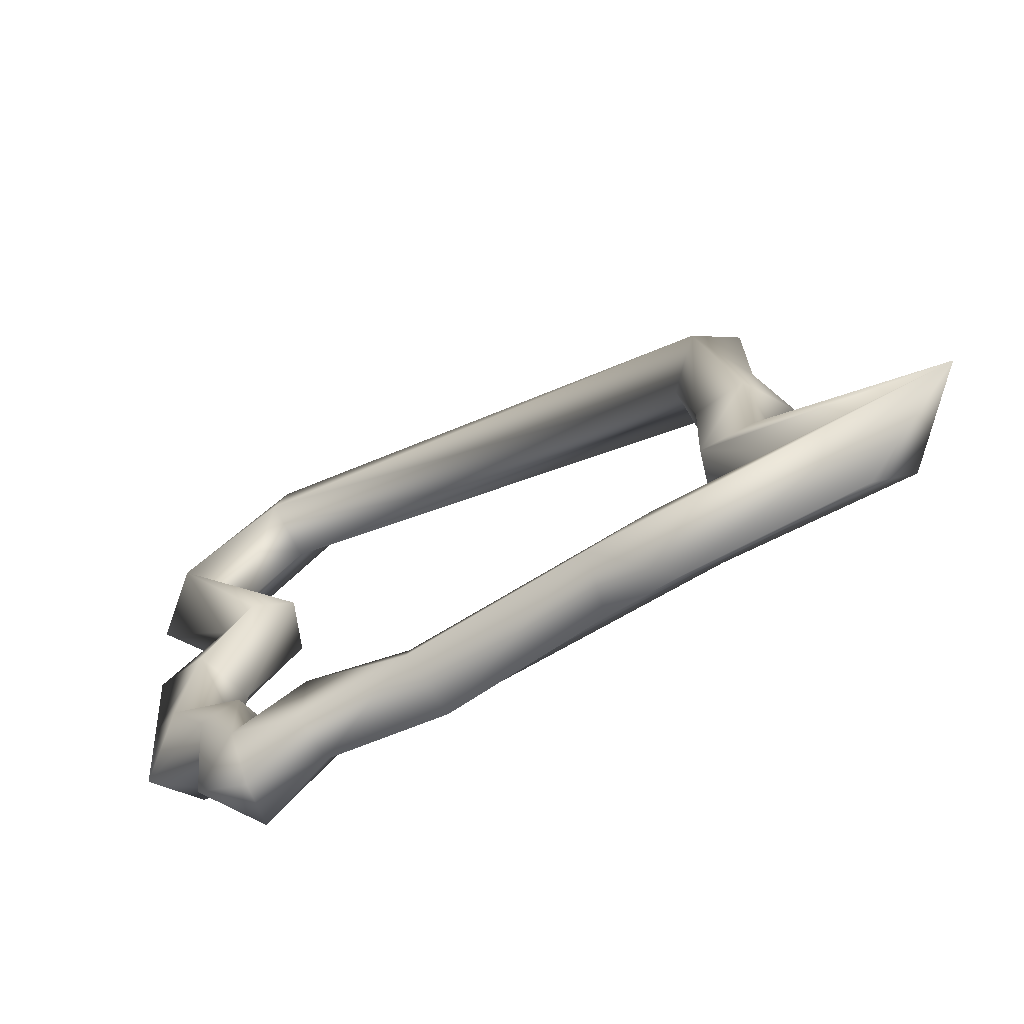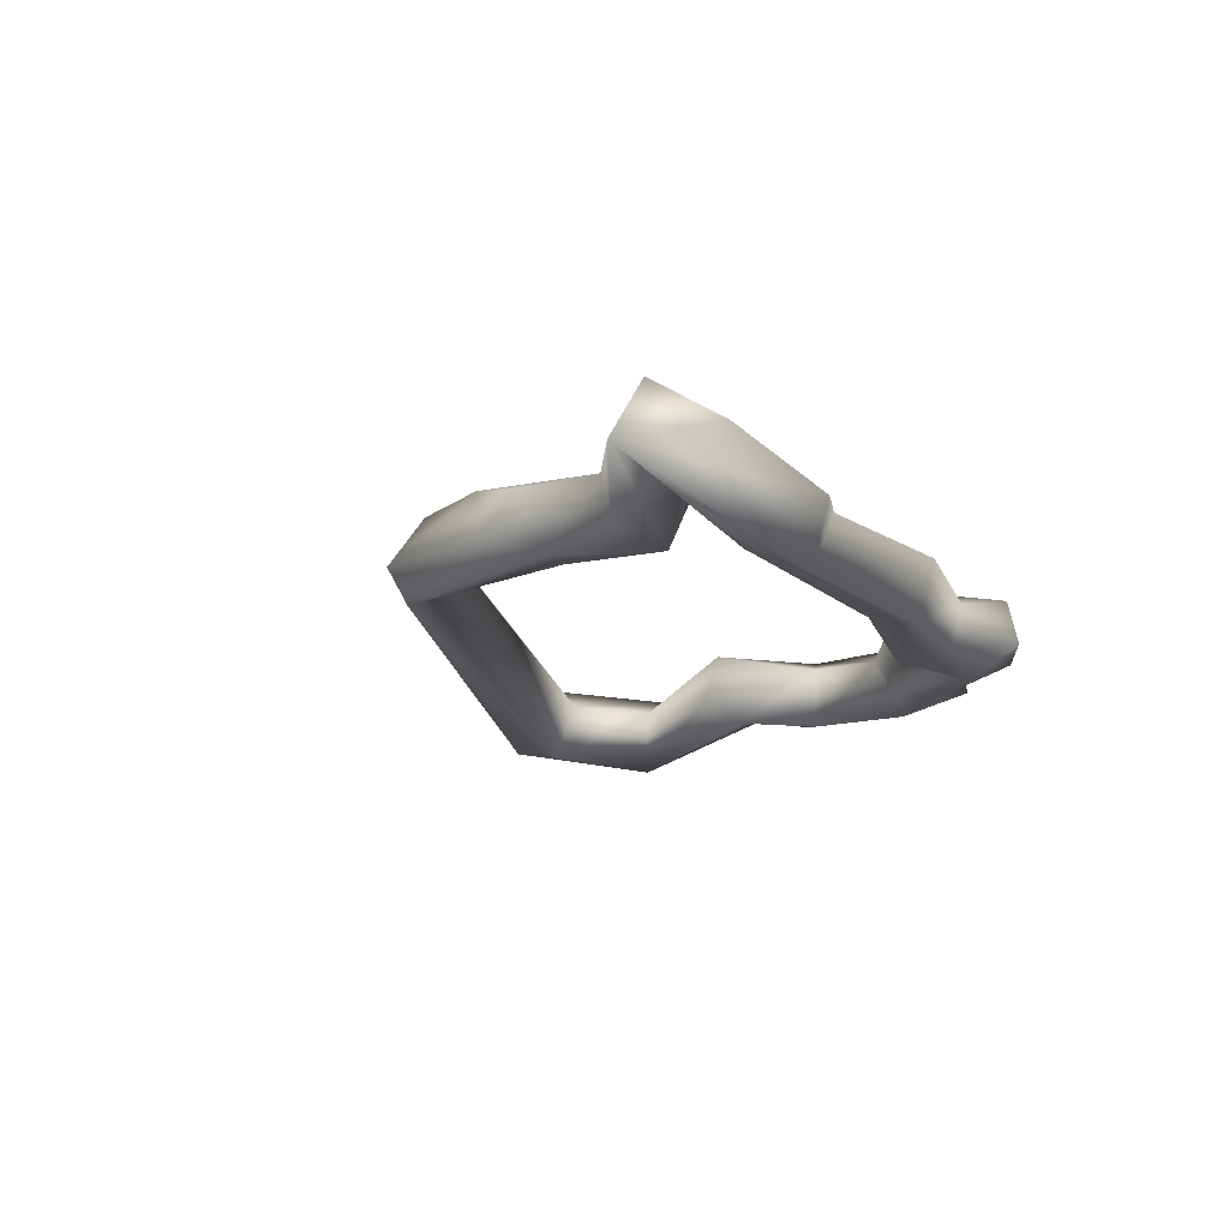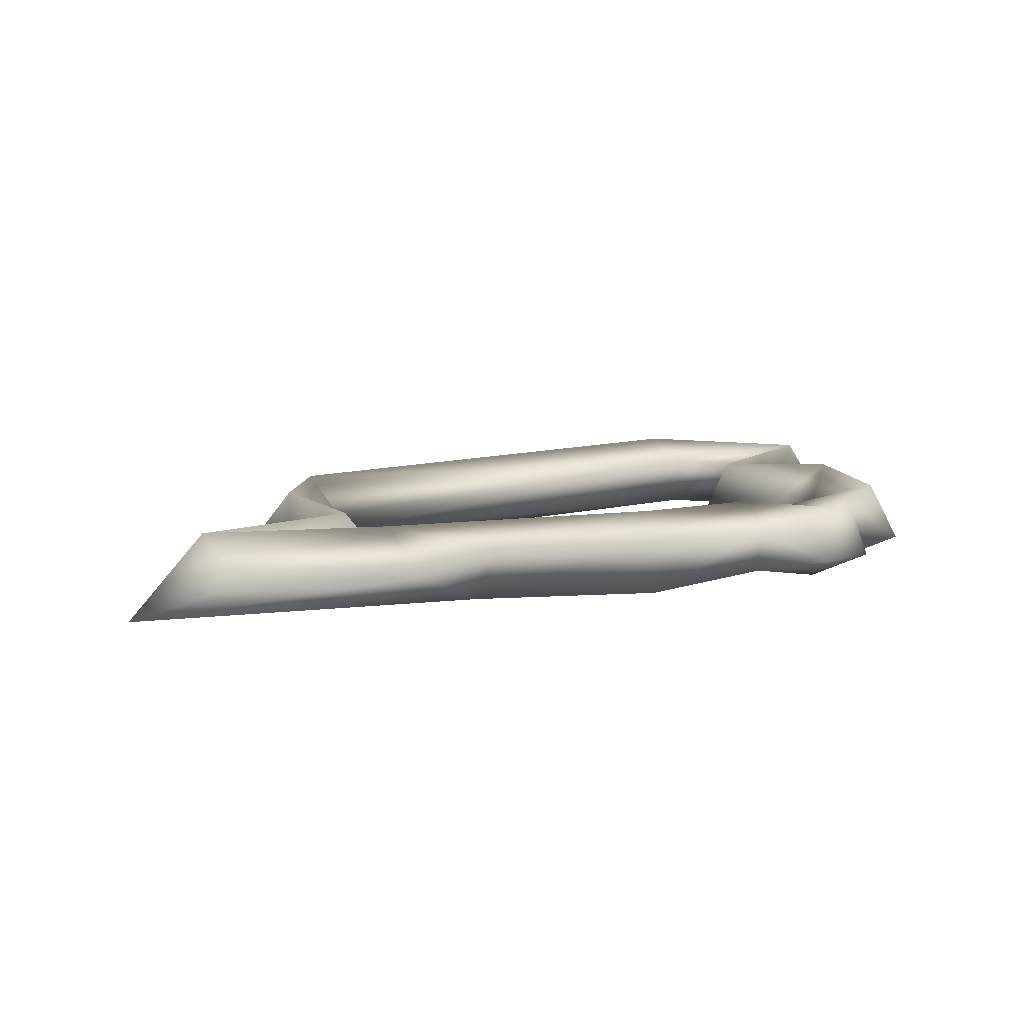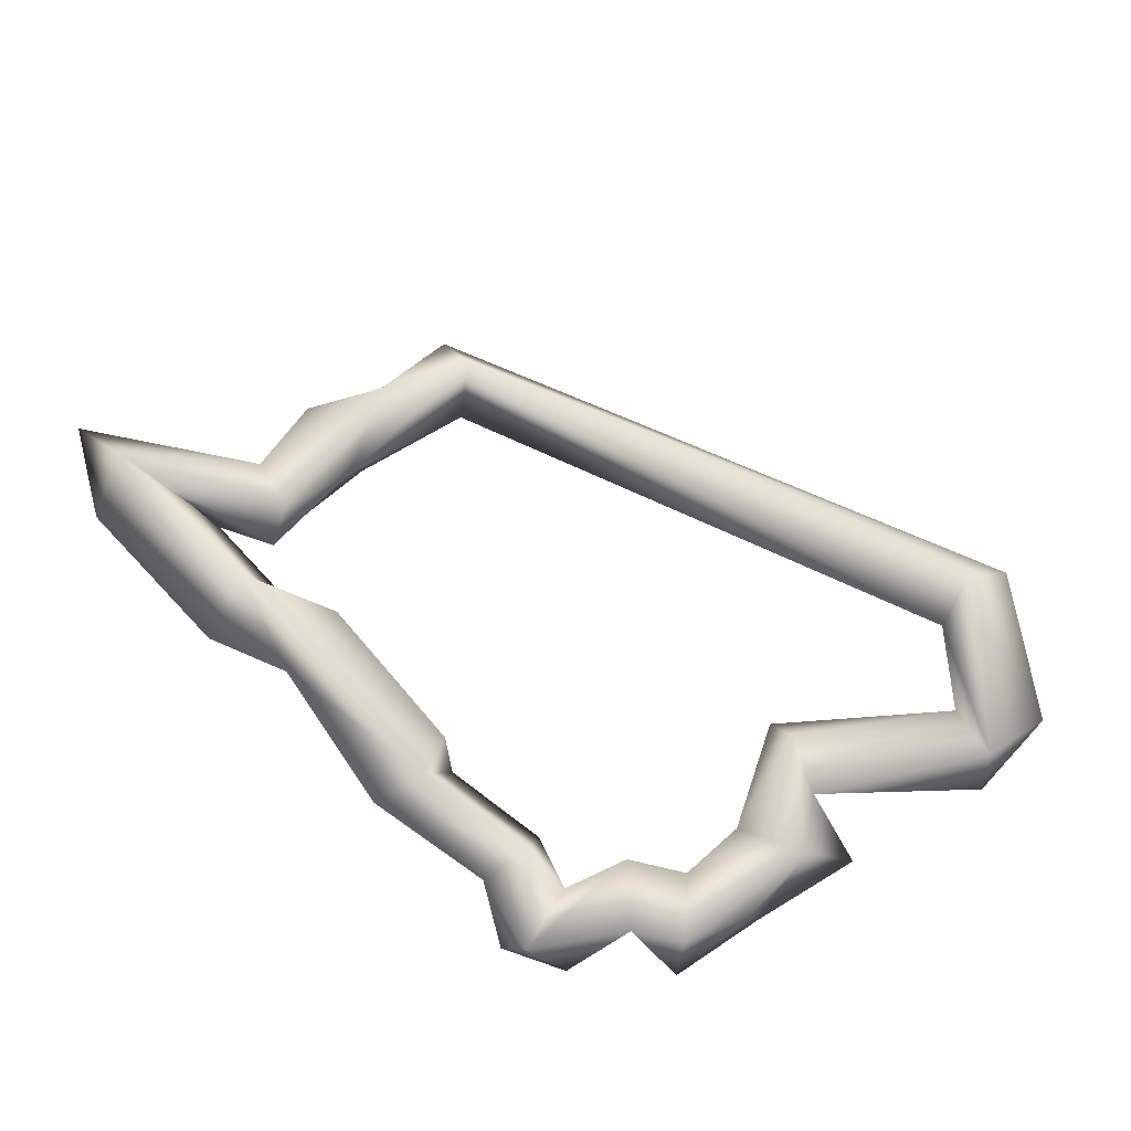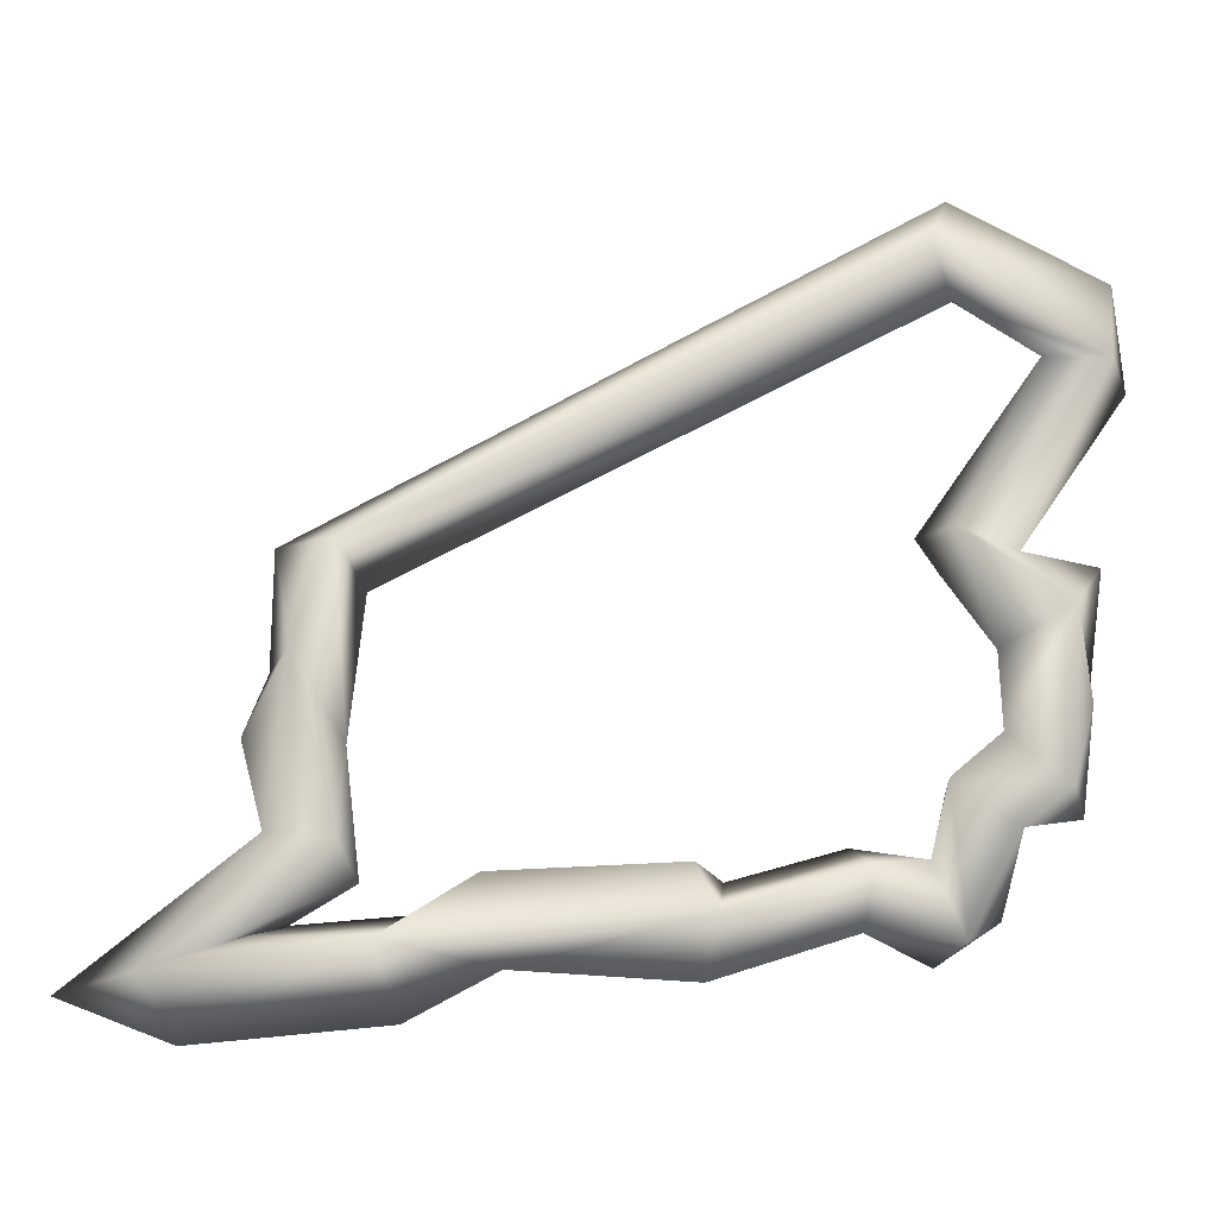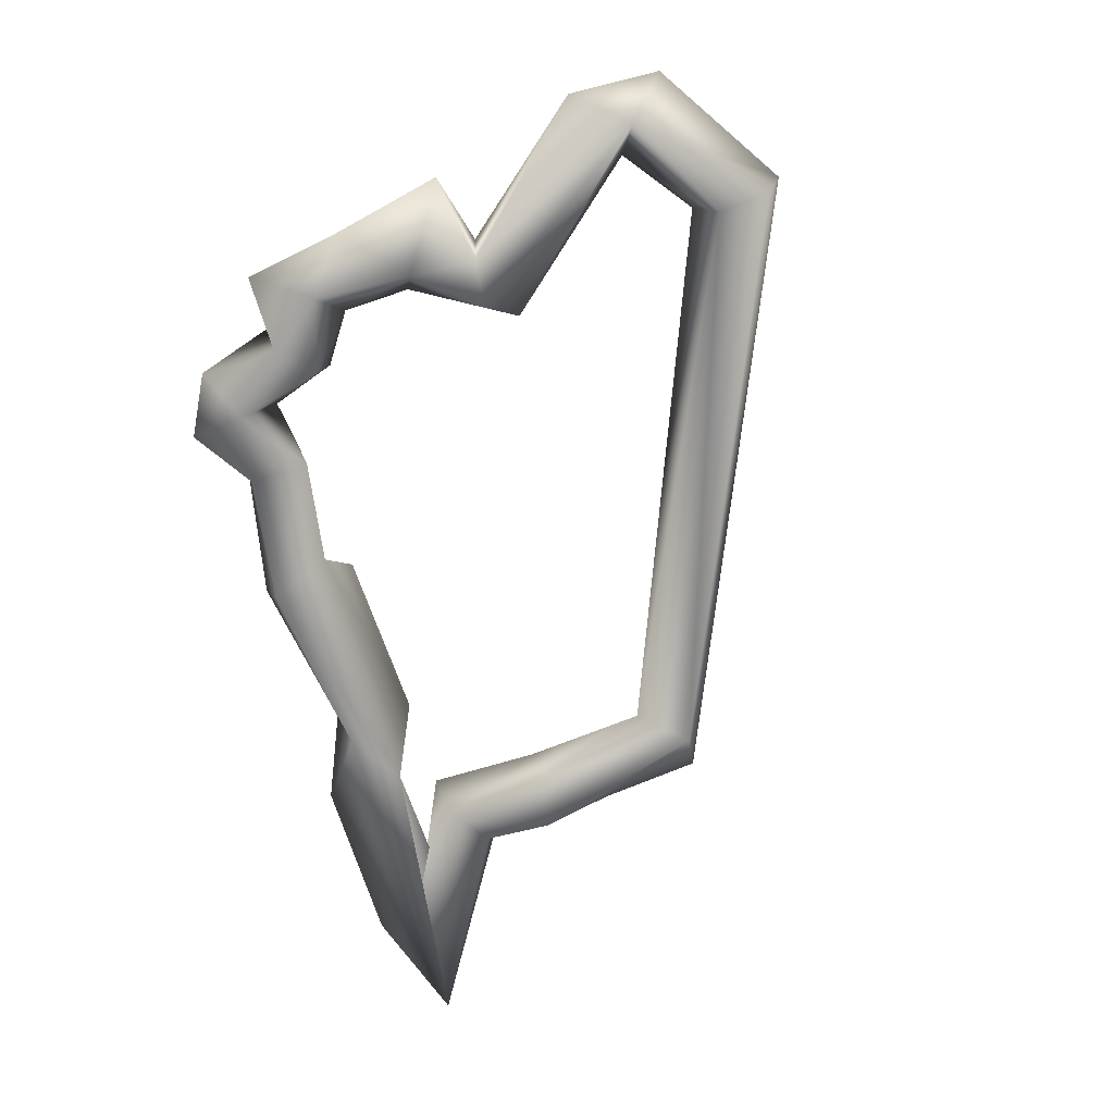
<metadata>
{"format":"obj","ext":"obj","renderer":"f3d","projection":"perspective","resolution":1024,"background":"white","views":[{"elev":-66.0,"azim":32.9,"up":"+Z"},{"elev":-17.5,"azim":125.9,"up":"+Y"},{"elev":9.4,"azim":166.9,"up":"+Y"},{"elev":78.9,"azim":-127.9,"up":"+Y"},{"elev":-9.5,"azim":174.2,"up":"+Z"},{"elev":-68.5,"azim":-67.7,"up":"+Y"}]}
</metadata>
<code>
o SY.001_CUCurve.1668
v 1.159 -0.000801 0.4399
v 1.159 0.001407 0.4396
v 1.163 0.000727 0.4385
v 1.161 -0.001961 0.4378
v 1.159 -0.0007 0.435
v 1.16 0.002008 0.4362
v 1.162 0.001563 0.4345
v 1.165 0.000983 0.4365
v 1.165 -0.001449 0.4363
v 1.163 -0.001947 0.4349
v 1.163 -0.000768 0.4308
v 1.165 0.001887 0.4299
v 1.166 0.000777 0.4332
v 1.166 -0.001964 0.4319
v 1.166 -0.000694 0.4289
v 1.169 0.000745 0.4303
v 1.169 0.001941 0.433
v 1.169 -0.001374 0.4308
v 1.169 -0.001525 0.4338
v 1.174 -0.000906 0.4323
v 1.175 0.000875 0.4283
v 1.175 0.001947 0.431
v 1.175 -0.001977 0.4294
v 1.176 0.000956 0.4331
v 1.183 0.000812 0.4288
v 1.189 0.001862 0.43
v 1.184 0.000656 0.4326
v 1.187 -0.001396 0.431
v 1.184 -0.001901 0.4296
v 1.187 -7e-05 0.4266
v 1.196 0.000147 0.4258
v 1.196 -0.000108 0.4301
v 1.201 -0.001808 0.4278
v 1.198 0.002103 0.4286
v 1.194 -0.001084 0.4291
v 1.193 0.000849 0.4341
v 1.192 -0.001375 0.4339
v 1.19 0.001959 0.4338
v 1.189 0.000713 0.4321
v 1.19 -0.001941 0.4328
v 1.193 -0.001958 0.4373
v 1.194 0.000688 0.4378
v 1.19 0.000887 0.4376
v 1.19 -0.001442 0.4382
v 1.193 -0.000769 0.4406
v 1.192 0.001947 0.4414
v 1.189 -0.00073 0.444
v 1.191 -0.001971 0.4462
v 1.193 -0.000807 0.4457
v 1.19 0.002167 0.4457
v 1.165 0.000375 0.4609
v 1.165 -0.001427 0.4602
v 1.166 0.001969 0.4589
v 1.165 0.000794 0.4565
v 1.165 -0.001972 0.4577
v 1.158 0.000796 0.4574
v 1.161 0.000783 0.4542
v 1.159 -0.002044 0.4554
v 1.157 -0.00042 0.453
v 1.158 0.001952 0.4539
v 1.163 -0.001313 0.4458
v 1.162 0.000818 0.4459
v 1.165 0.001896 0.4467
v 1.166 -0.000512 0.4466
v 1.165 -0.001927 0.4453
v 1.163 0.000753 0.4418
v 1.162 -0.001934 0.4426
v 1.158 -0.000693 0.4455
v 1.16 0.002146 0.4436
f 1 4 67
f 67 3 66
f 3 6 69
f 2 5 1
f 6 7 5
f 8 7 6
f 9 8 3
f 7 11 10
f 8 12 7
f 9 13 8
f 10 14 9
f 12 15 11
f 12 16 15
f 13 17 12
f 16 18 15
f 14 19 13
f 18 19 14
f 19 22 17
f 17 21 16
f 16 23 18
f 18 23 19
f 20 24 22
f 21 29 23
f 22 25 21
f 24 26 22
f 20 27 24
f 23 28 20
f 26 30 25
f 28 26 27
f 26 31 30
f 28 32 26
f 30 33 29
f 32 34 26
f 33 35 28
f 34 36 33
f 37 40 33
f 35 39 34
f 40 39 35
f 37 41 40
f 36 41 37
f 46 42 36
f 39 43 38
f 40 43 39
f 41 44 40
f 42 45 41
f 44 47 43
f 45 48 41
f 47 50 43
f 48 47 44
f 46 49 45
f 49 52 48
f 50 51 49
f 51 58 52
f 53 56 51
f 54 60 53
f 55 57 54
f 52 58 55
f 56 59 58
f 61 65 58
f 57 63 60
f 58 64 57
f 65 64 58
f 64 66 63
f 65 66 64
f 61 67 65
f 62 68 61
f 69 1 68
f 66 3 69
f 69 6 2
f 67 4 3
f 2 6 5
f 1 5 4
f 5 7 10
f 5 10 4
f 3 8 6
f 4 9 3
f 4 10 9
f 7 12 11
f 8 13 12
f 9 14 13
f 10 11 14
f 11 15 14
f 12 17 16
f 15 18 14
f 13 19 17
f 19 20 22
f 16 21 23
f 17 22 21
f 19 23 20
f 21 25 29
f 22 26 25
f 24 27 26
f 20 28 27
f 23 29 28
f 25 30 29
f 26 34 31
f 29 33 28
f 28 35 32
f 30 31 33
f 31 34 33
f 32 35 34
f 33 36 37
f 34 38 36
f 33 40 35
f 34 39 38
f 38 46 36
f 36 42 41
f 38 43 46
f 40 44 43
f 42 46 45
f 41 48 44
f 43 50 46
f 45 49 48
f 46 50 49
f 49 51 52
f 47 54 50
f 48 55 47
f 48 52 55
f 50 53 51
f 50 54 53
f 47 55 54
f 51 56 58
f 53 60 56
f 54 57 60
f 55 58 57
f 56 60 59
f 59 61 58
f 60 62 59
f 59 62 61
f 60 63 62
f 57 64 63
f 63 69 62
f 63 66 69
f 65 67 66
f 62 69 68
f 61 68 67
f 69 2 1
f 68 1 67

</code>
